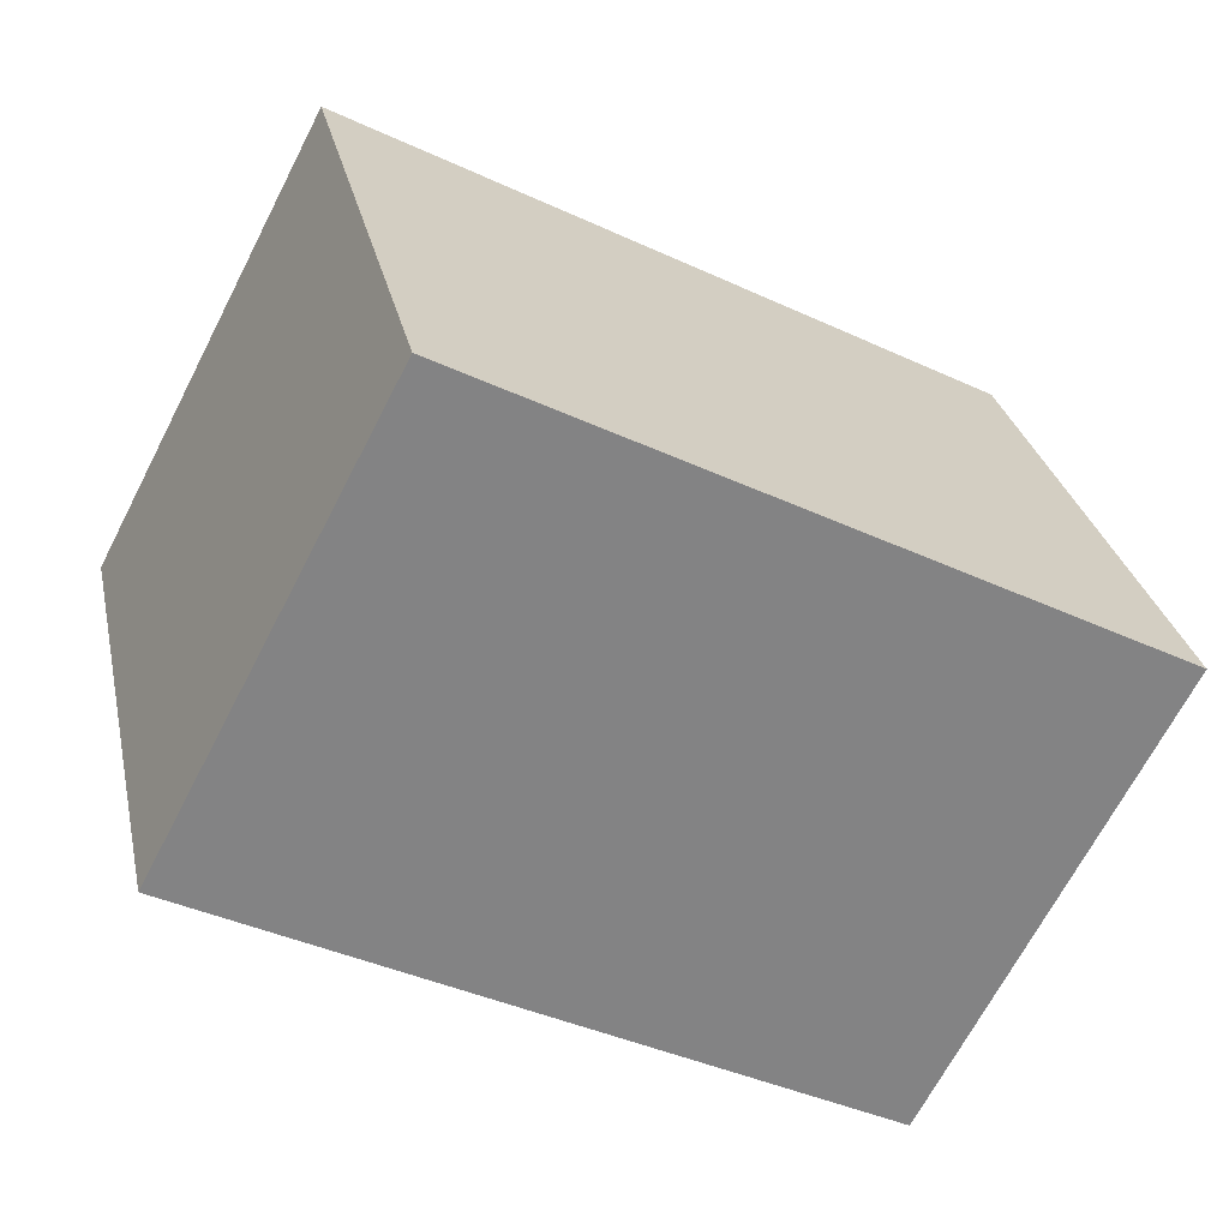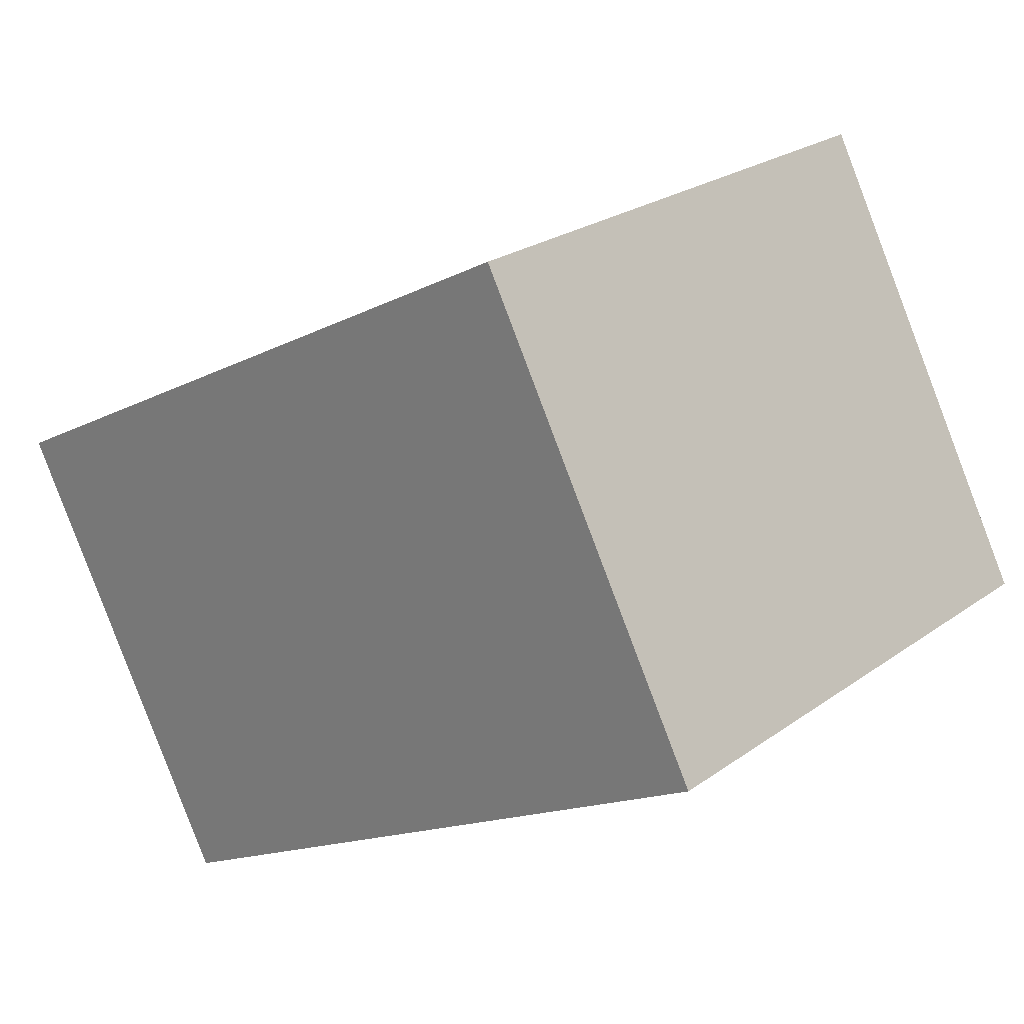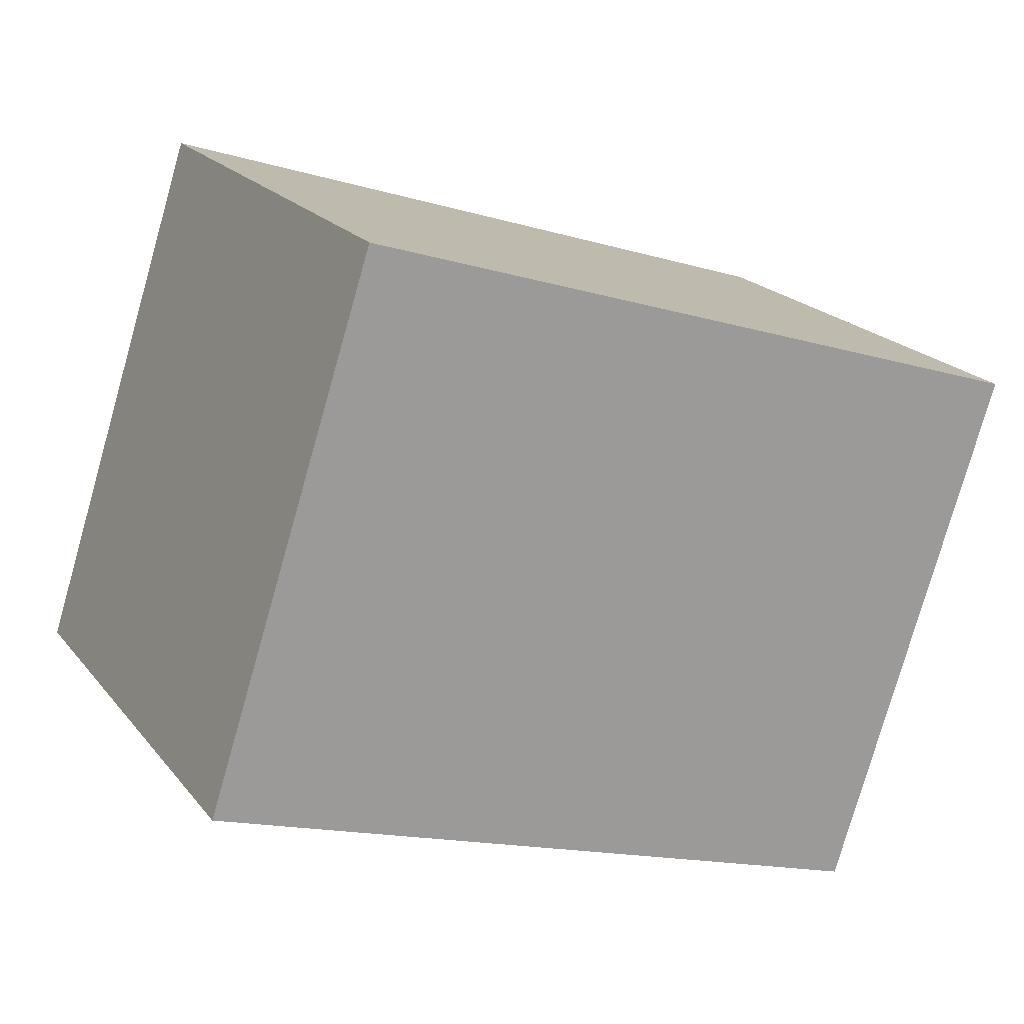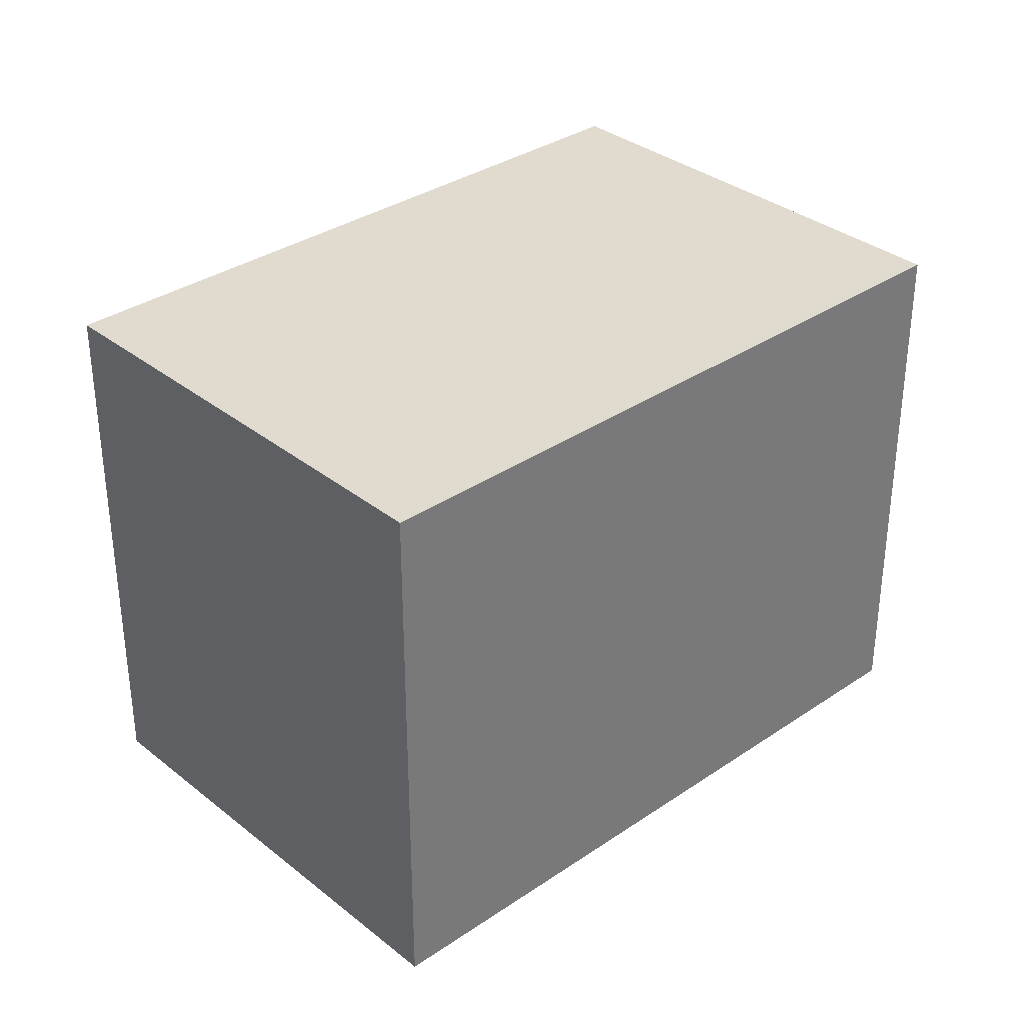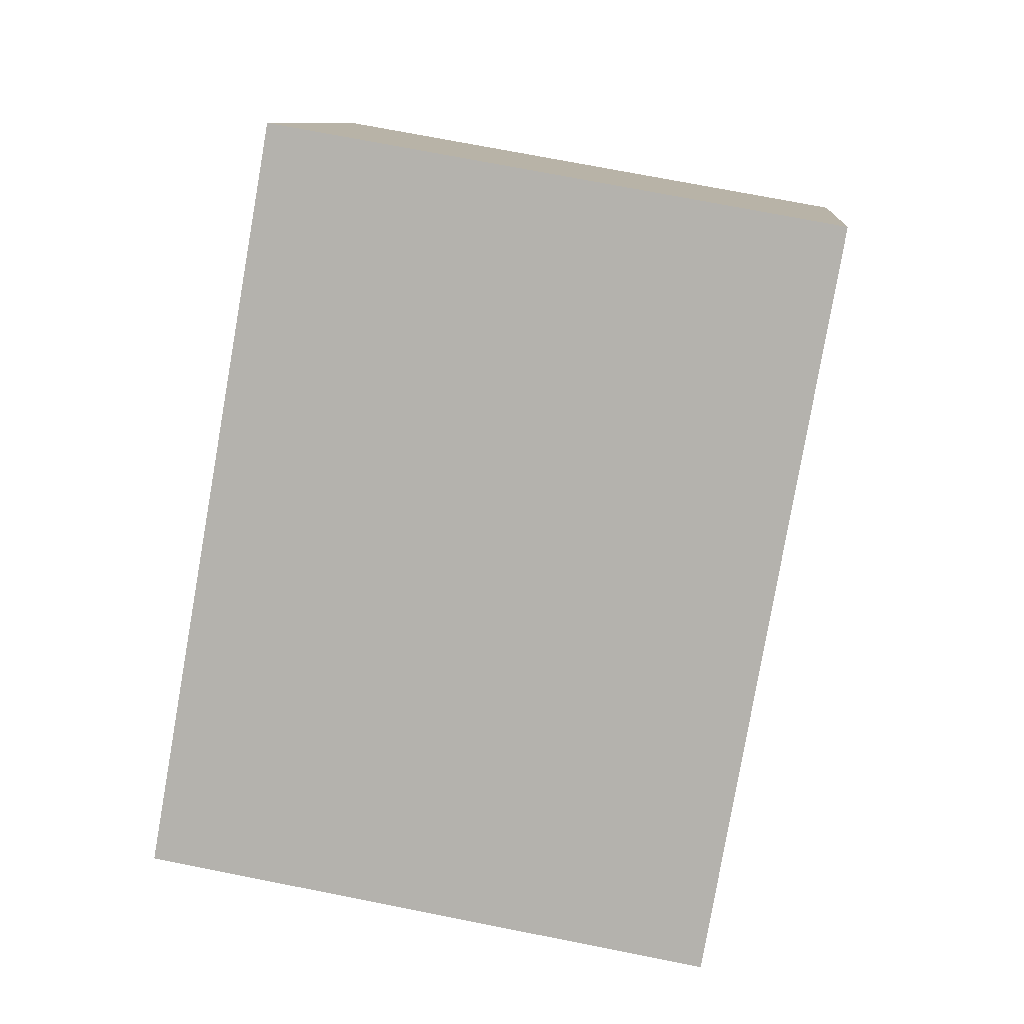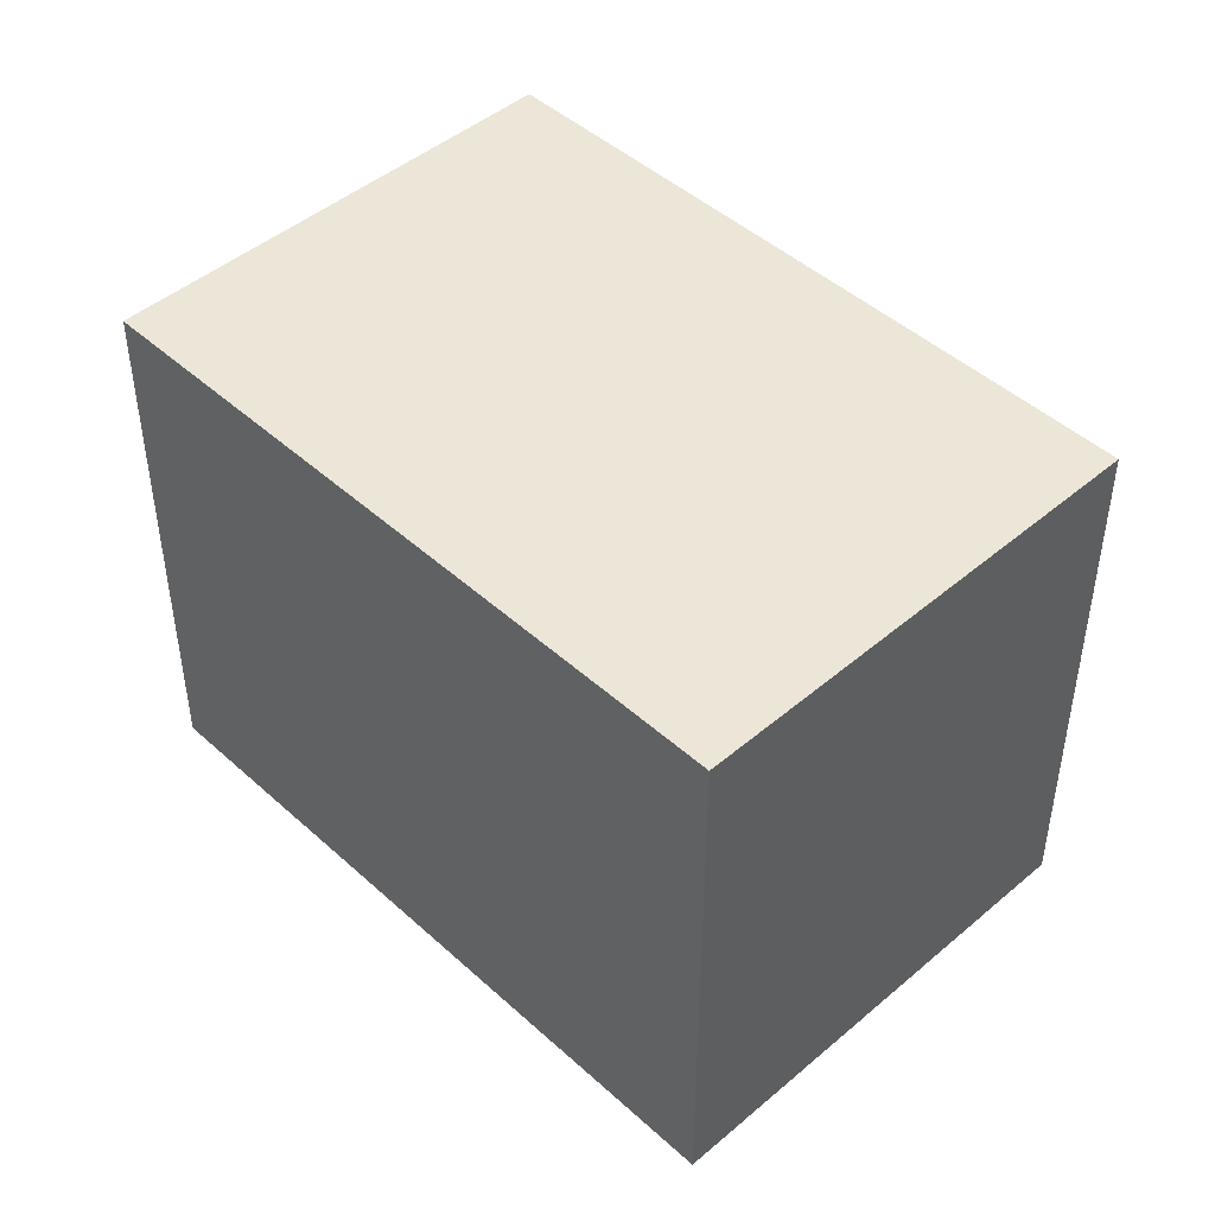
<metadata>
{"format":"obj","ext":"obj","renderer":"f3d","projection":"perspective","resolution":1024,"background":"white","views":[{"elev":29.1,"azim":168.0,"up":"+Z"},{"elev":24.1,"azim":40.5,"up":"+Z"},{"elev":-78.2,"azim":-15.9,"up":"+Z"},{"elev":33.7,"azim":-70.7,"up":"+Y"},{"elev":72.0,"azim":-78.8,"up":"+Z"},{"elev":46.2,"azim":18.0,"up":"+Y"}]}
</metadata>
<code>
v  21.07 1.404e-16 -2.293
v  15.52 13.21 8.212
v  15.52 -5.029e-16 8.212
v  21.07 13.21 -2.294
v  0.000282 13.21 -0.0004188
v  0 0 0
v  5.553 6.433e-16 -10.51
v  5.553 13.21 -10.51
g defaultobject
f 1 2 3
f 2 1 4
f 3 5 6
f 5 3 2
f 5 7 6
f 7 5 8
f 8 1 7
f 1 8 4
f 6 1 3
f 1 6 7
f 2 4 5
f 5 4 8

</code>
